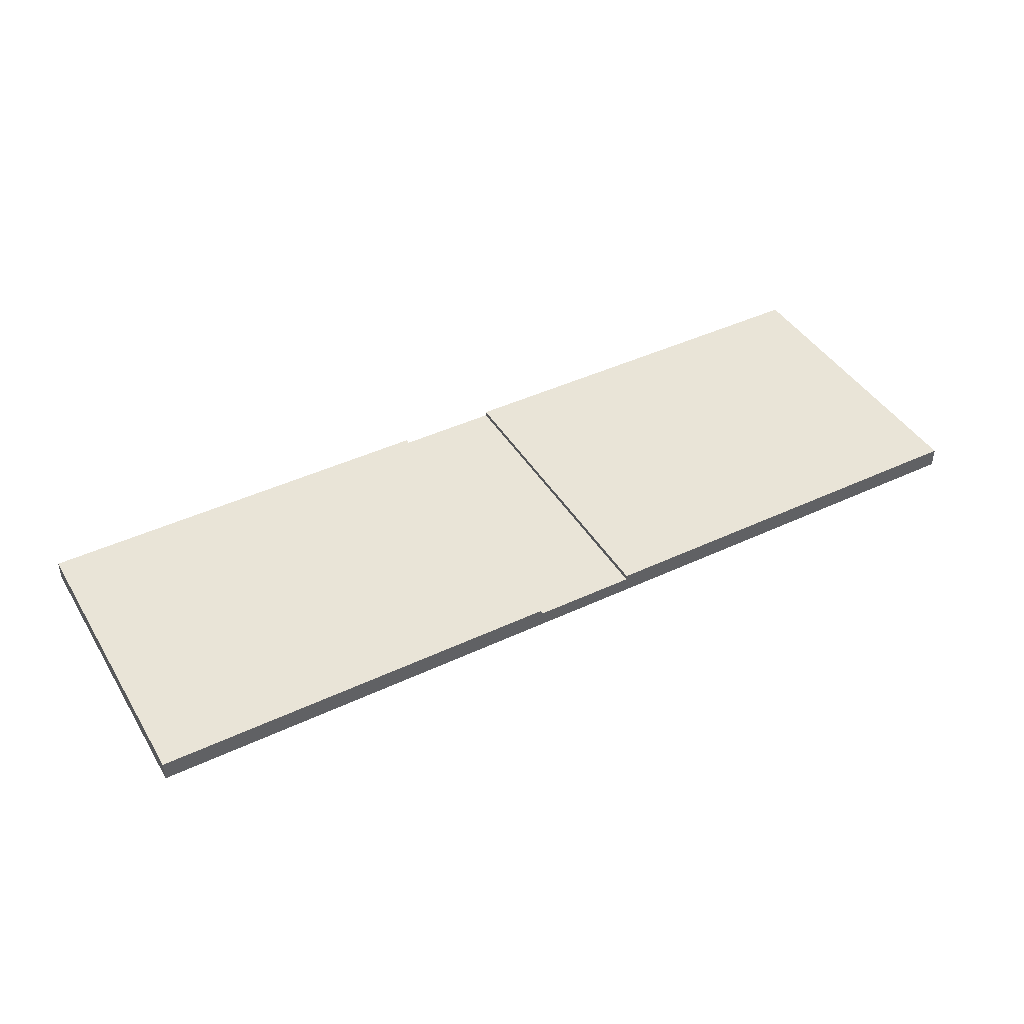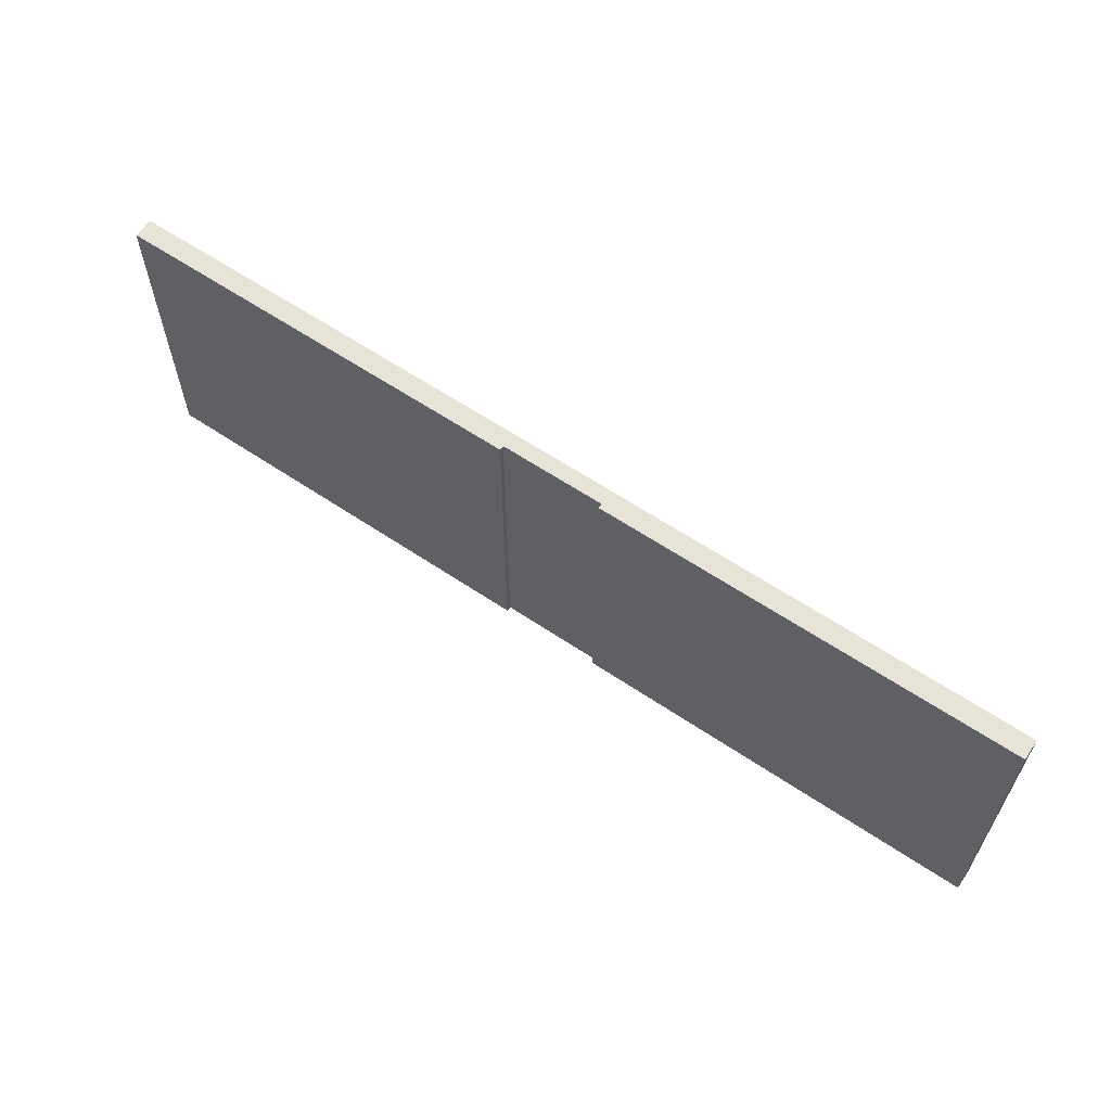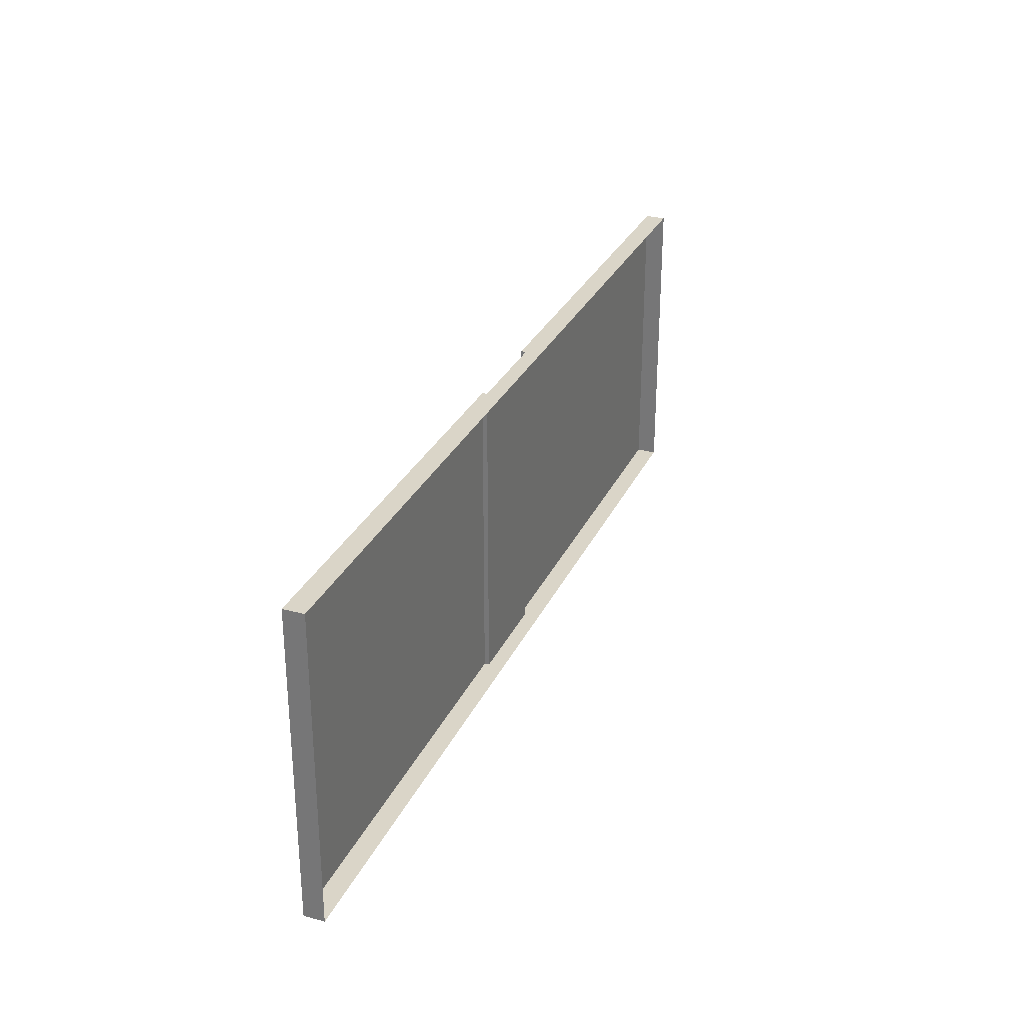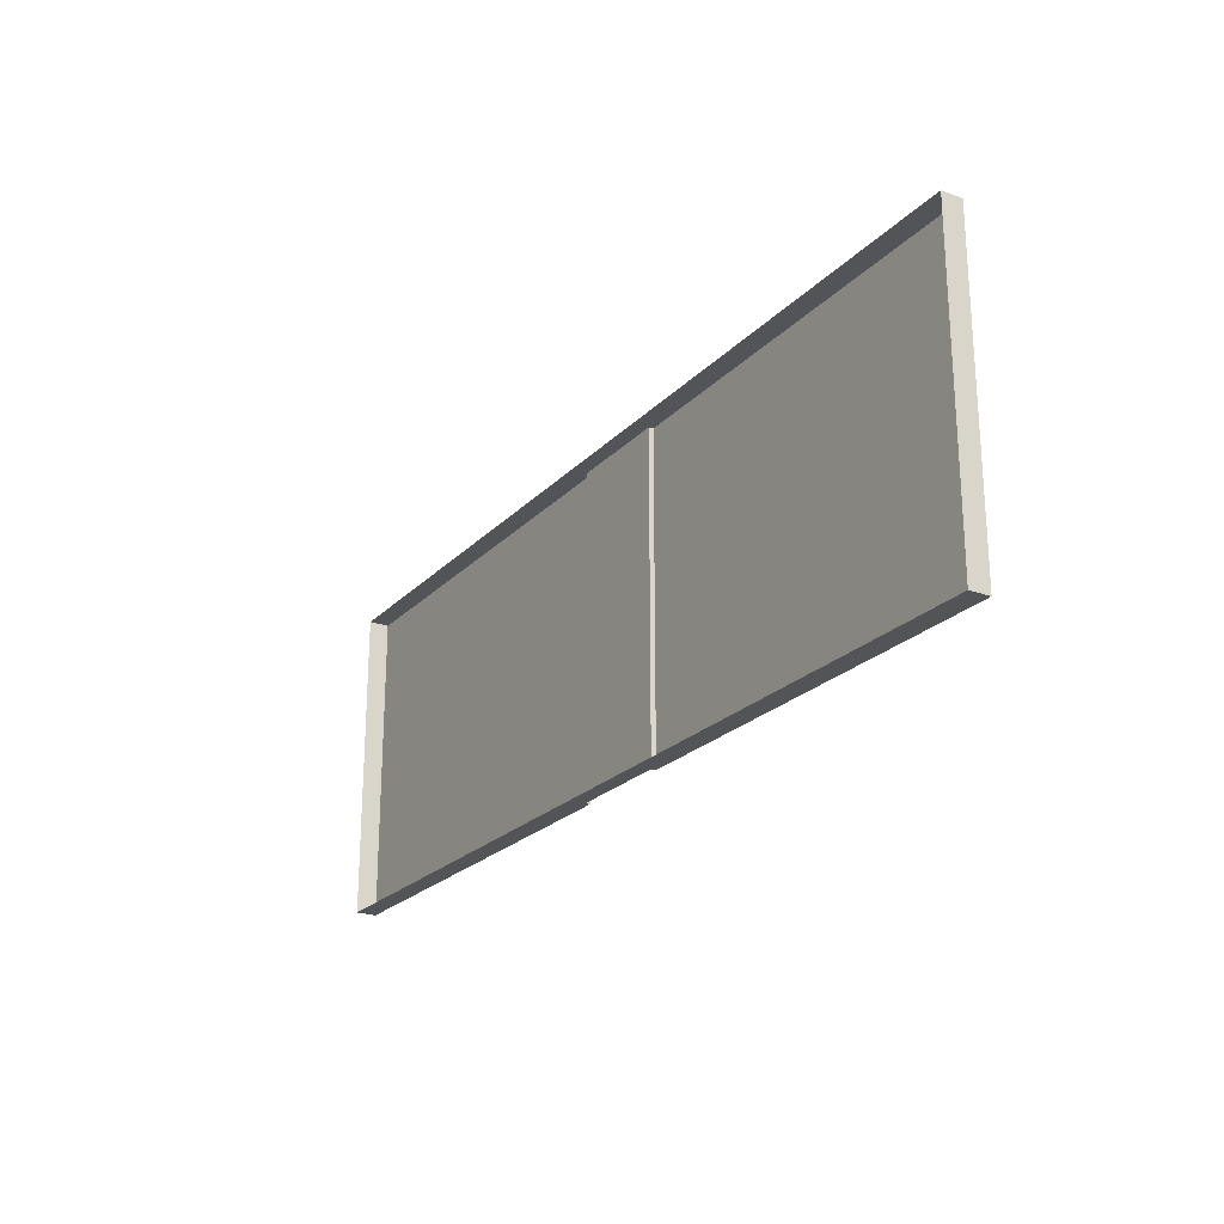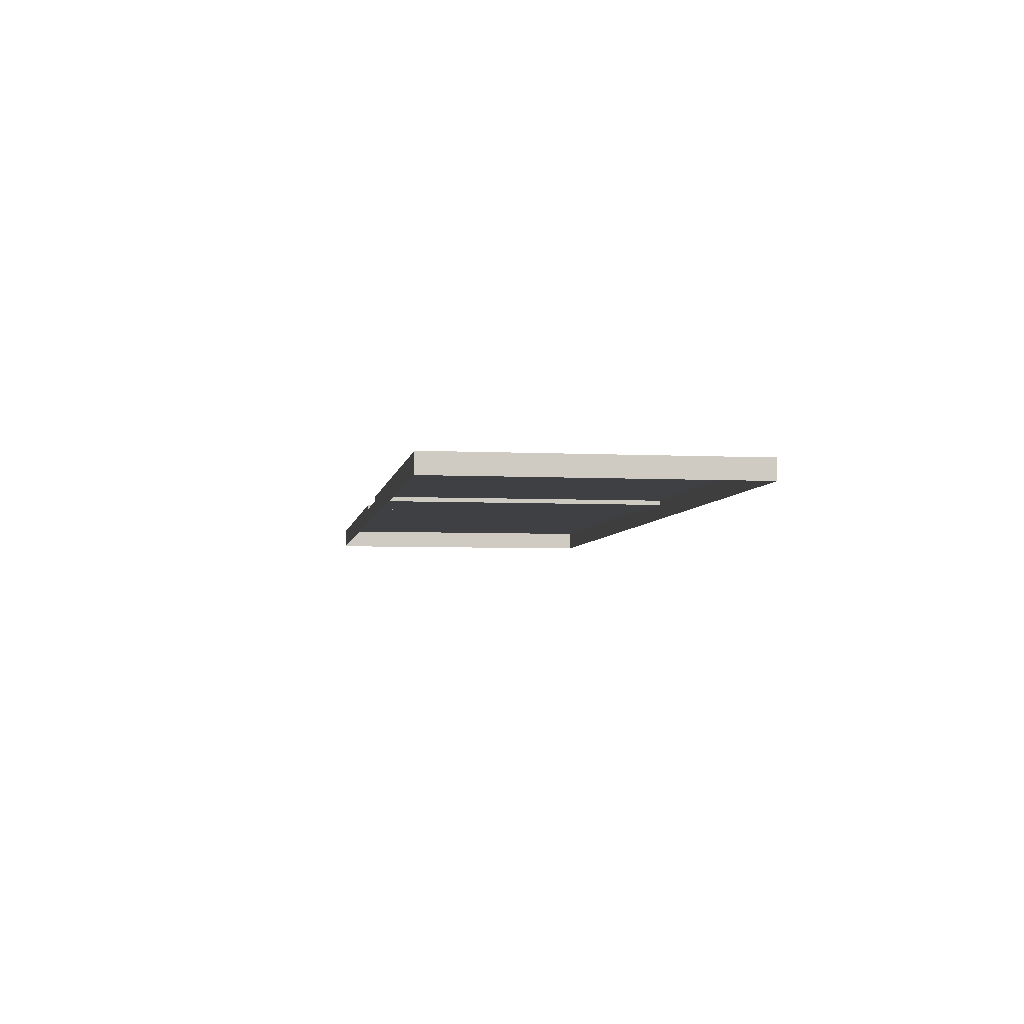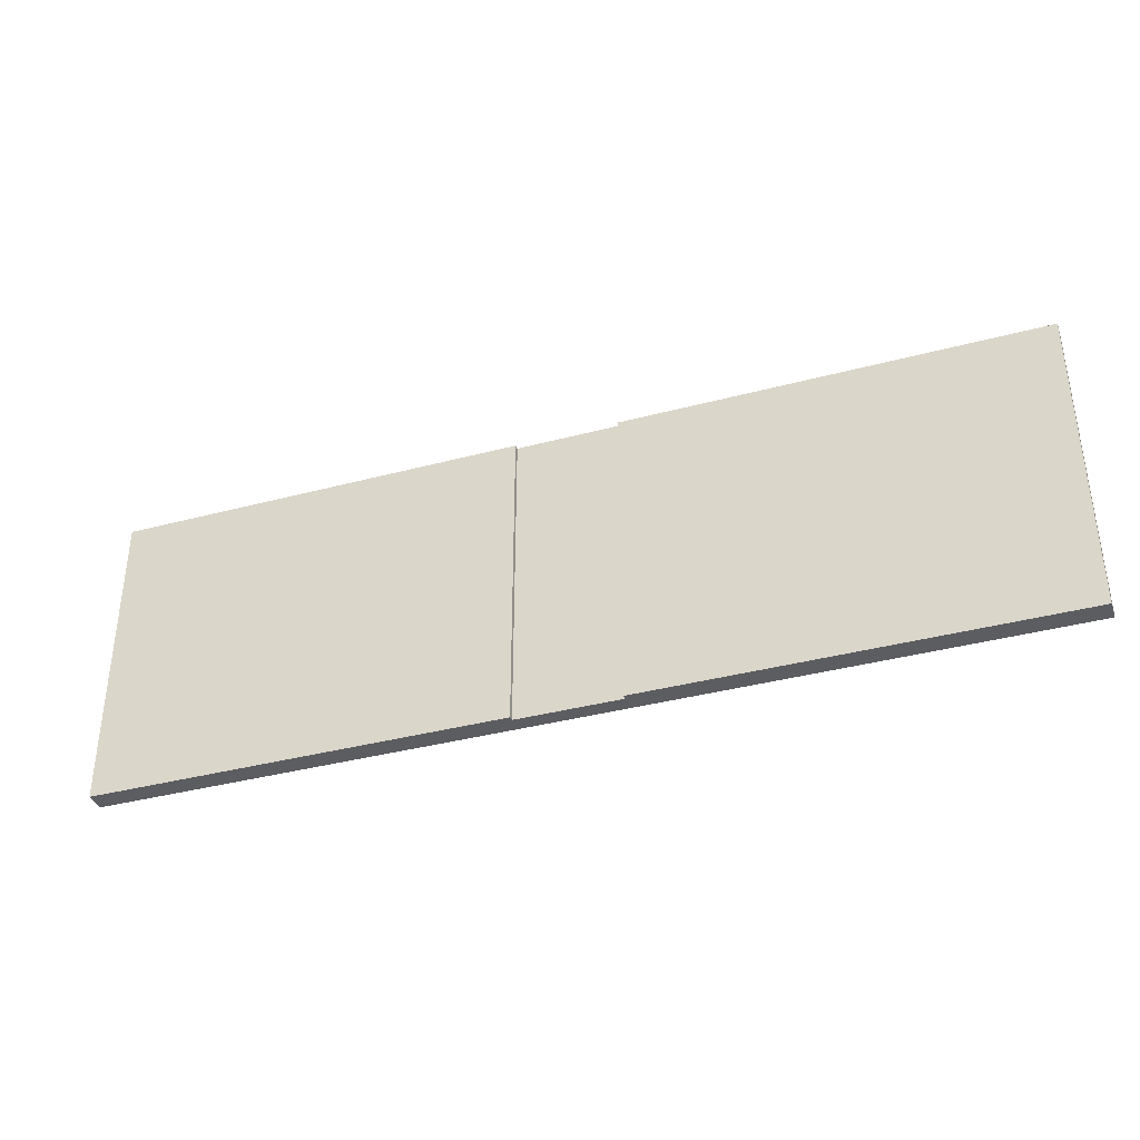
<metadata>
{"format":"obj","ext":"obj","renderer":"f3d","projection":"perspective","resolution":1024,"background":"white","views":[{"elev":42.9,"azim":-29.2,"up":"+Y"},{"elev":61.5,"azim":-145.6,"up":"+Z"},{"elev":29.3,"azim":-68.7,"up":"+Z"},{"elev":-23.0,"azim":58.6,"up":"+Z"},{"elev":-4.8,"azim":-99.0,"up":"+Y"},{"elev":-37.0,"azim":-161.0,"up":"+Z"}]}
</metadata>
<code>
g floor
v -1.667 -0.5 4.997
v -15 -0.5 4.997
v -15 -8.408e-15 4.997
v -1.667 -9.261e-15 4.997
v -5.451e-15 -0.5 4.997
v -5.451e-15 -1.236e-14 4.997
v -15 0.15 4.997
v -1.67 0.15 4.997
v -6.676e-15 -0.5 -5.003
v -9.708e-15 -1.236e-14 -5.003
v -1.667 -9.261e-15 -5.003
v -1.667 -0.5 -5.003
v -15 -0.5 -5.003
v -15 -8.408e-15 -5.003
v -1.67 0.15 -5.003
v -15 0.15 -5.003
v -9.708e-15 -1.236e-14 -5.003
v -5.451e-15 -1.236e-14 4.997
v -1.667 -9.261e-15 4.997
v -1.667 -9.261e-15 -5.003
v -1.667 -9.261e-15 4.997
v -1.67 0.15 4.997
v -1.67 0.15 -5.003
v -1.667 -9.261e-15 -5.003
v -15 -0.5 4.997
v -15 -0.5 -5.003
v -15 -8.408e-15 -5.003
v -15 -8.408e-15 4.997
v -1.67 0.15 4.997
v -15 0.15 4.997
v -15 0.15 -5.003
v -1.67 0.15 -5.003
v -15 -8.408e-15 4.997
v -15 -8.408e-15 -5.003
v -15 0.15 -5.003
v -15 0.15 4.997
v 15 -8.384e-15 4.997
v 15 -0.5 4.997
v 1.667 -0.5 4.997
v 1.667 -9.237e-15 4.997
v -5.451e-15 -0.5 4.997
v -5.451e-15 -1.236e-14 4.997
v 15 0.15 4.997
v 1.67 0.15 4.997
v 1.667 -9.237e-15 -5.003
v -9.708e-15 -1.236e-14 -5.003
v -6.676e-15 -0.5 -5.003
v 1.667 -0.5 -5.003
v 15 -0.5 -5.003
v 15 -8.384e-15 -5.003
v 1.67 0.15 -5.003
v 15 0.15 -5.003
v 1.667 -9.237e-15 4.997
v -5.451e-15 -1.236e-14 4.997
v -9.708e-15 -1.236e-14 -5.003
v 1.667 -9.237e-15 -5.003
v 1.67 0.15 -5.003
v 1.67 0.15 4.997
v 1.667 -9.237e-15 4.997
v 1.667 -9.237e-15 -5.003
v 15 -8.384e-15 -5.003
v 15 -0.5 -5.003
v 15 -0.5 4.997
v 15 -8.384e-15 4.997
v 15 0.15 -5.003
v 15 0.15 4.997
v 1.67 0.15 4.997
v 1.67 0.15 -5.003
v 15 0.15 -5.003
v 15 -8.384e-15 -5.003
v 15 -8.384e-15 4.997
v 15 0.15 4.997
g floor_0
f 3 2 1
f 4 3 1
f 4 1 5
f 6 4 5
f 7 3 4
f 8 7 4
f 11 10 9
f 12 11 9
f 11 12 13
f 14 11 13
f 15 11 14
f 16 15 14
f 19 18 17
f 20 19 17
f 23 22 21
f 24 23 21
f 27 26 25
f 28 27 25
f 31 30 29
f 32 31 29
f 35 34 33
f 36 35 33
f 39 38 37
f 40 39 37
f 41 39 40
f 42 41 40
f 40 37 43
f 44 40 43
f 47 46 45
f 48 47 45
f 49 48 45
f 50 49 45
f 50 45 51
f 52 50 51
f 55 54 53
f 56 55 53
f 59 58 57
f 60 59 57
f 63 62 61
f 64 63 61
f 67 66 65
f 68 67 65
f 71 70 69
f 72 71 69

</code>
